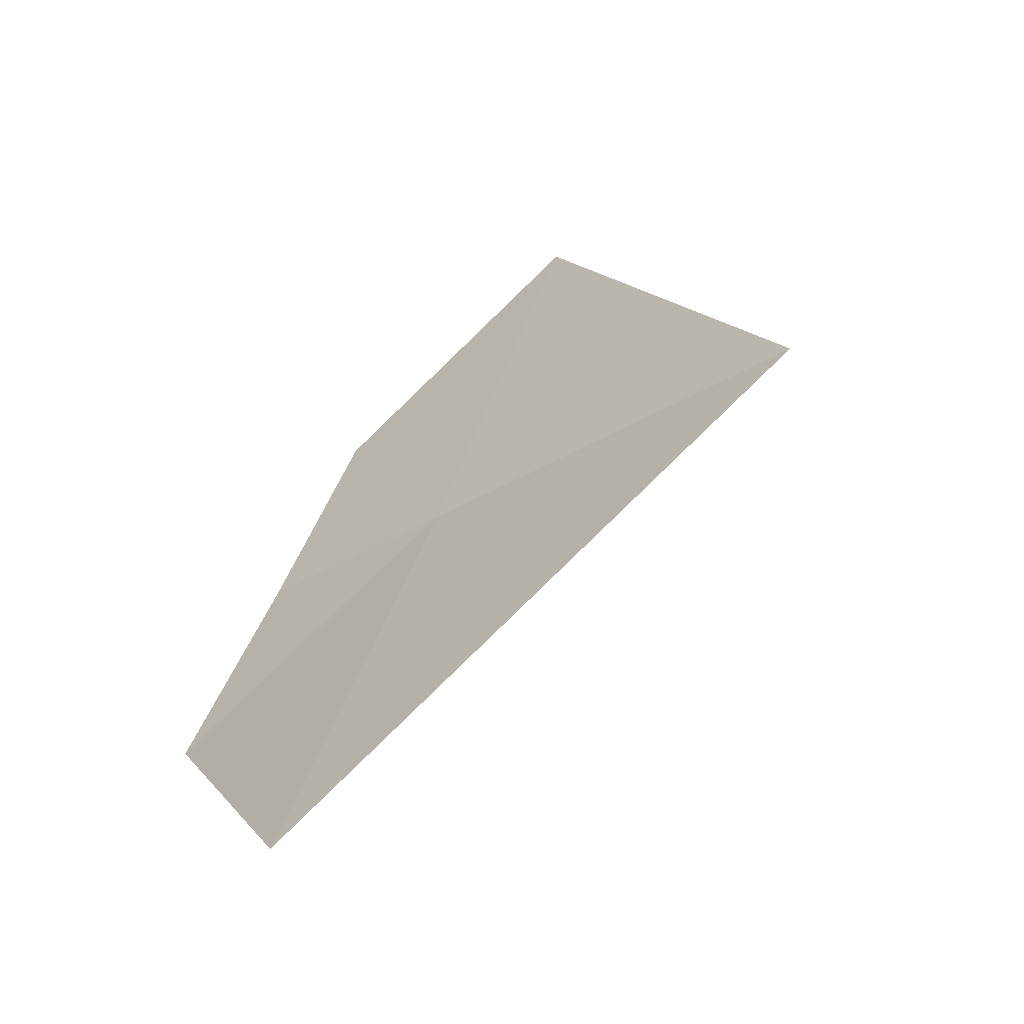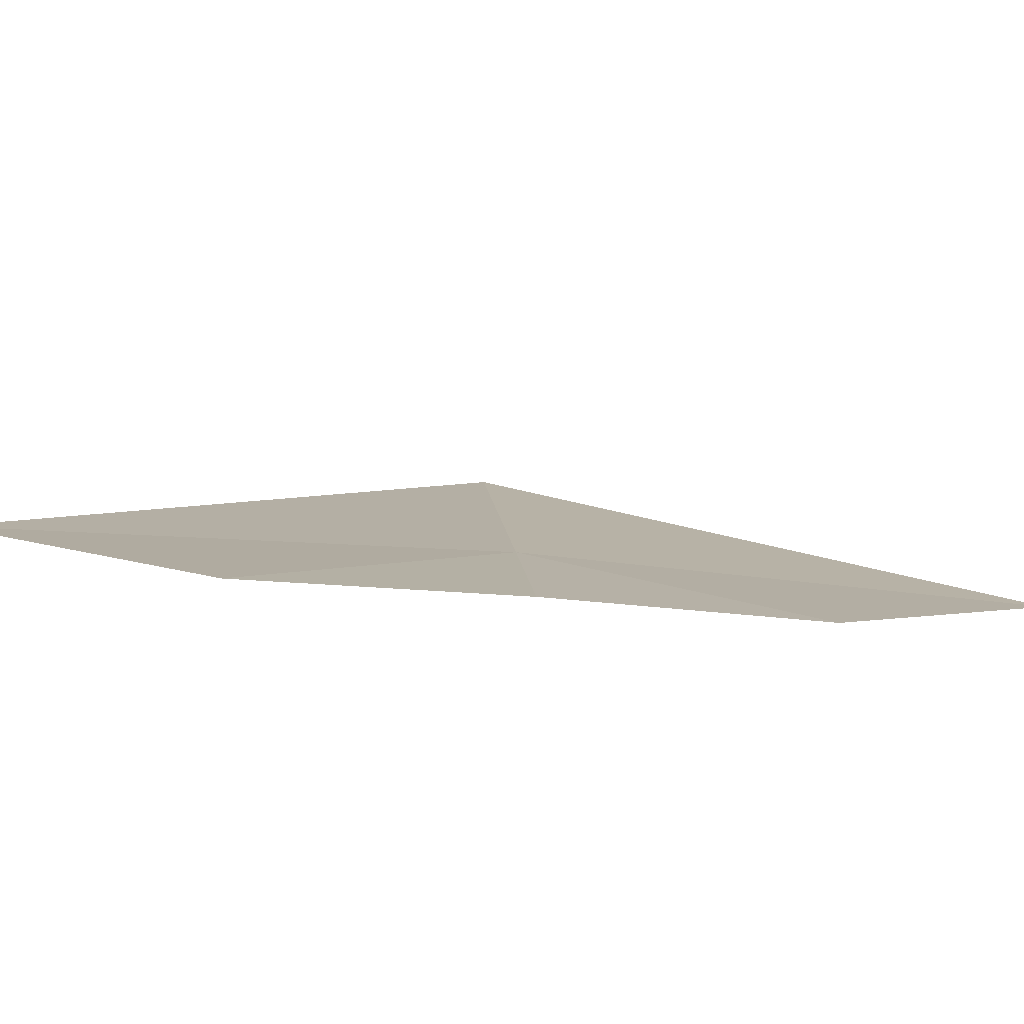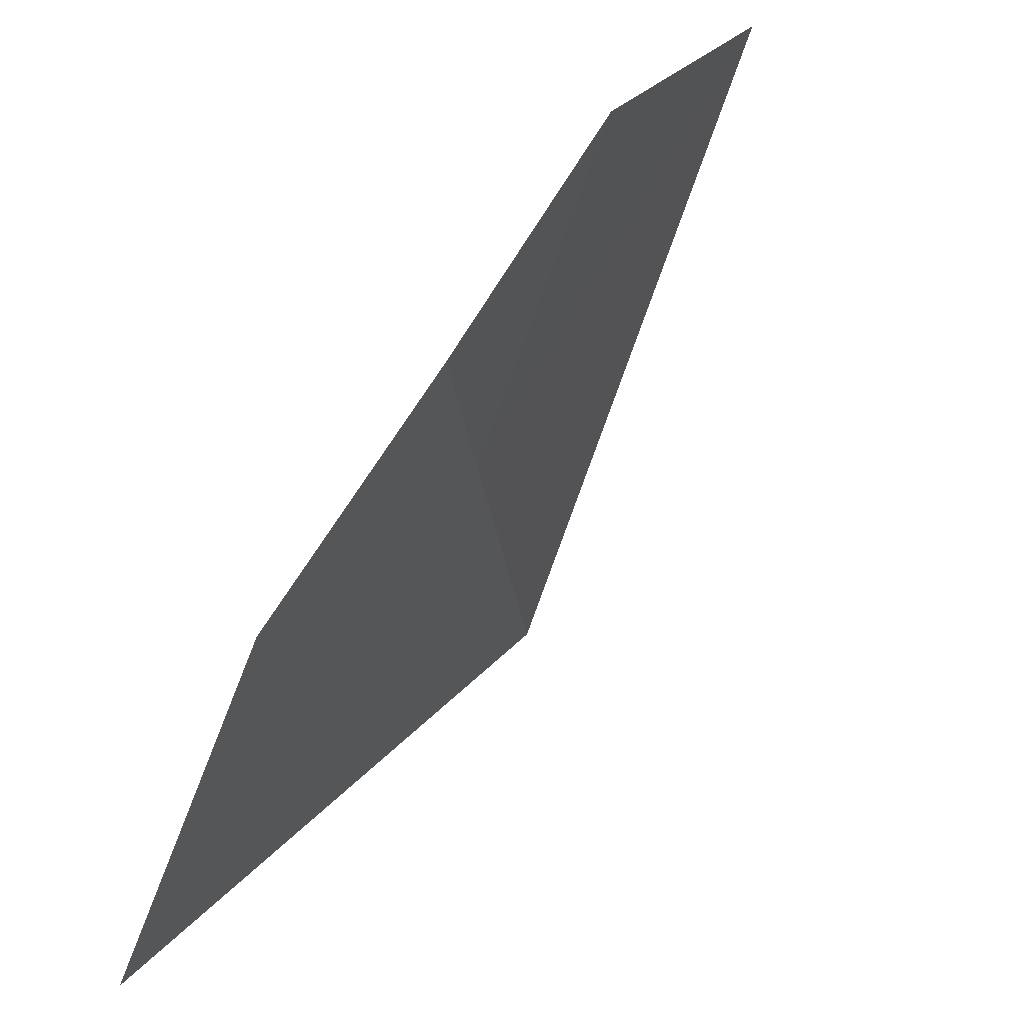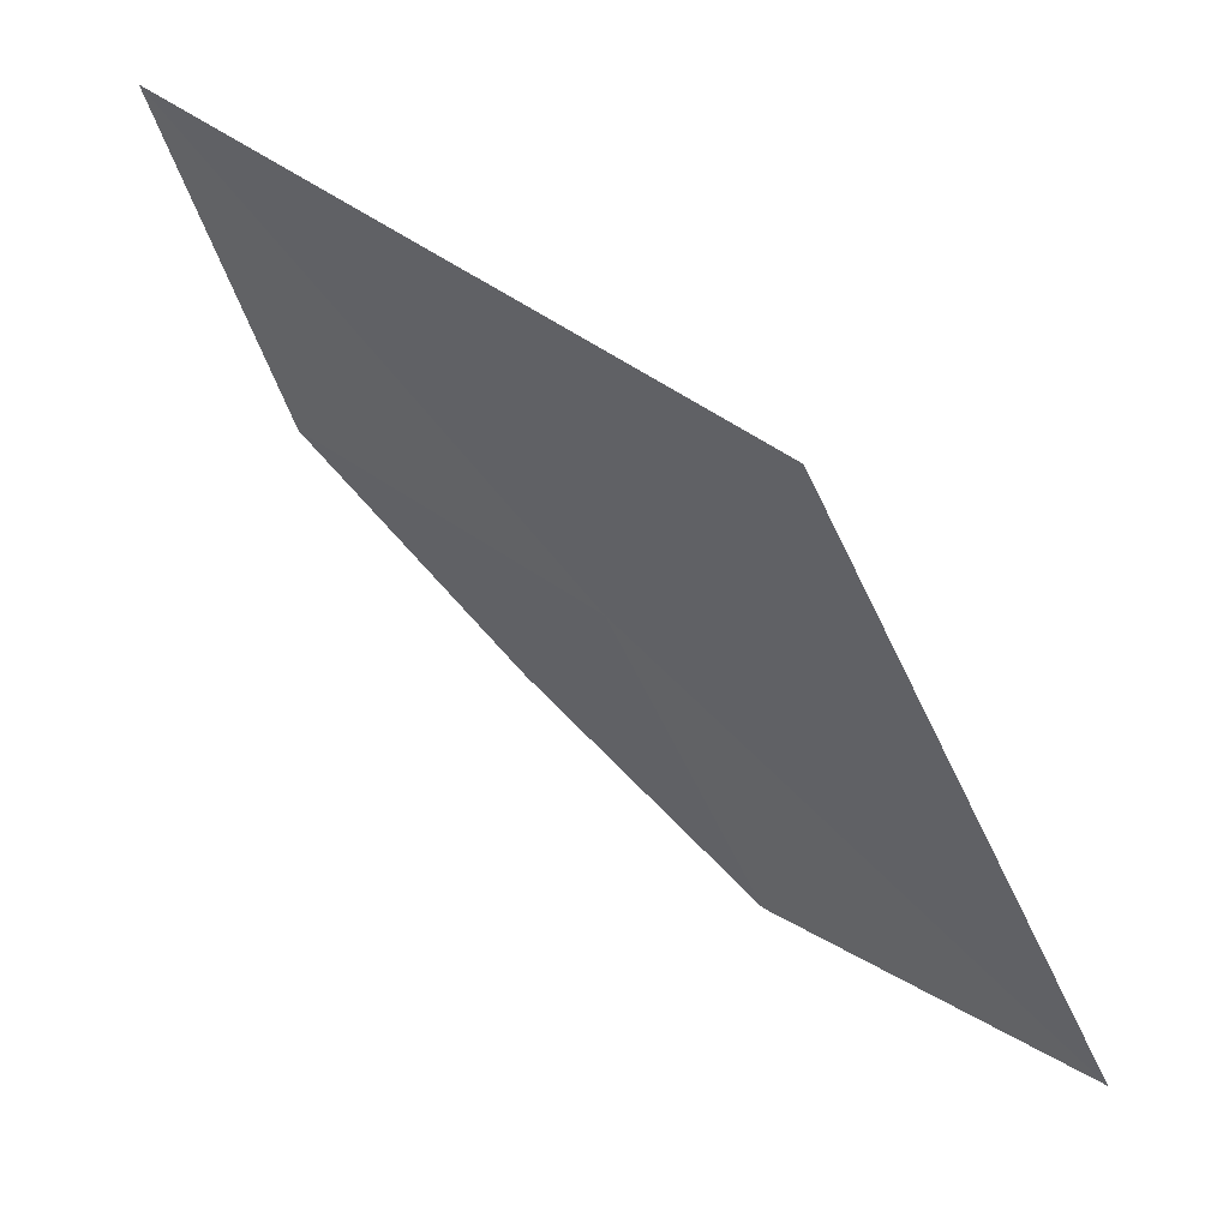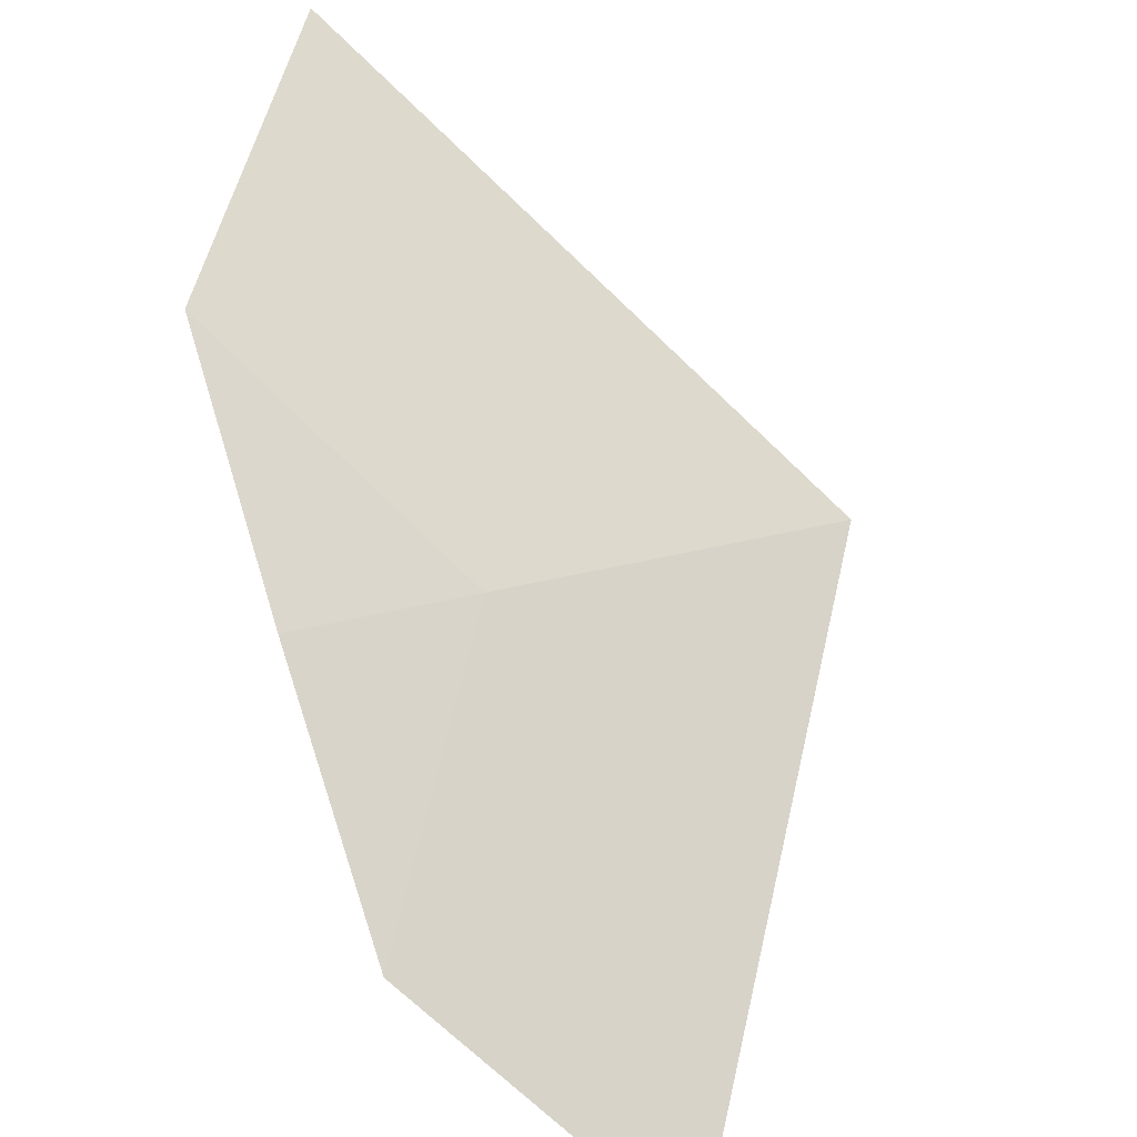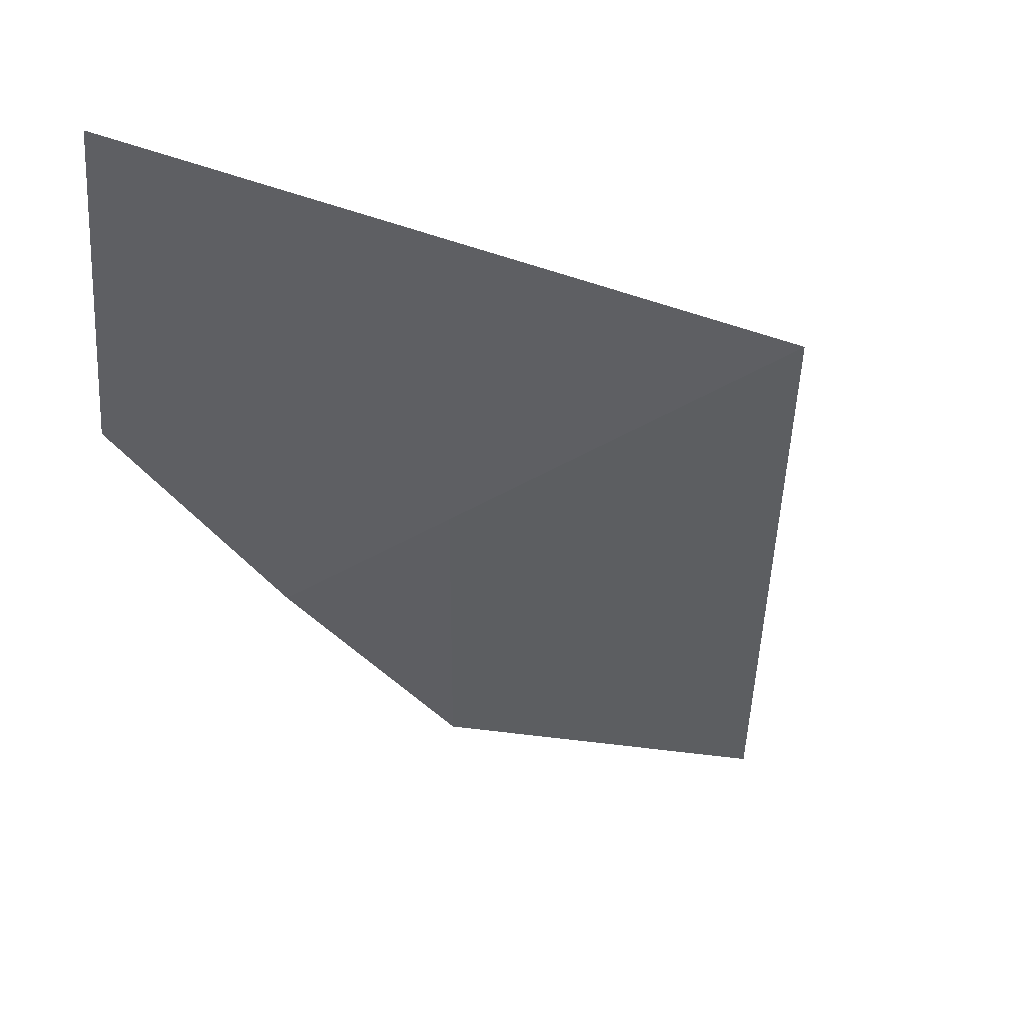
<metadata>
{"format":"obj","ext":"obj","renderer":"f3d","projection":"perspective","resolution":1024,"background":"white","views":[{"elev":75.8,"azim":-73.1,"up":"+Y"},{"elev":-33.9,"azim":-52.8,"up":"+Z"},{"elev":-56.9,"azim":-136.5,"up":"+Y"},{"elev":15.4,"azim":10.8,"up":"+Y"},{"elev":-54.2,"azim":-64.9,"up":"+Y"},{"elev":19.0,"azim":-40.6,"up":"+Y"}]}
</metadata>
<code>
v -6.532 -6.532 26.9
v -7.172 -5.822 26.9
v -7.033 -6.34 26.67
v -6.34 -7.033 26.67
v -5.822 -7.172 26.9
v -6.205 -6.205 27.36
v -6.695 -6.695 26.67
f 1 3 2
f 1 5 4
f 1 2 6
f 1 6 5
f 1 4 7
f 1 7 3

</code>
